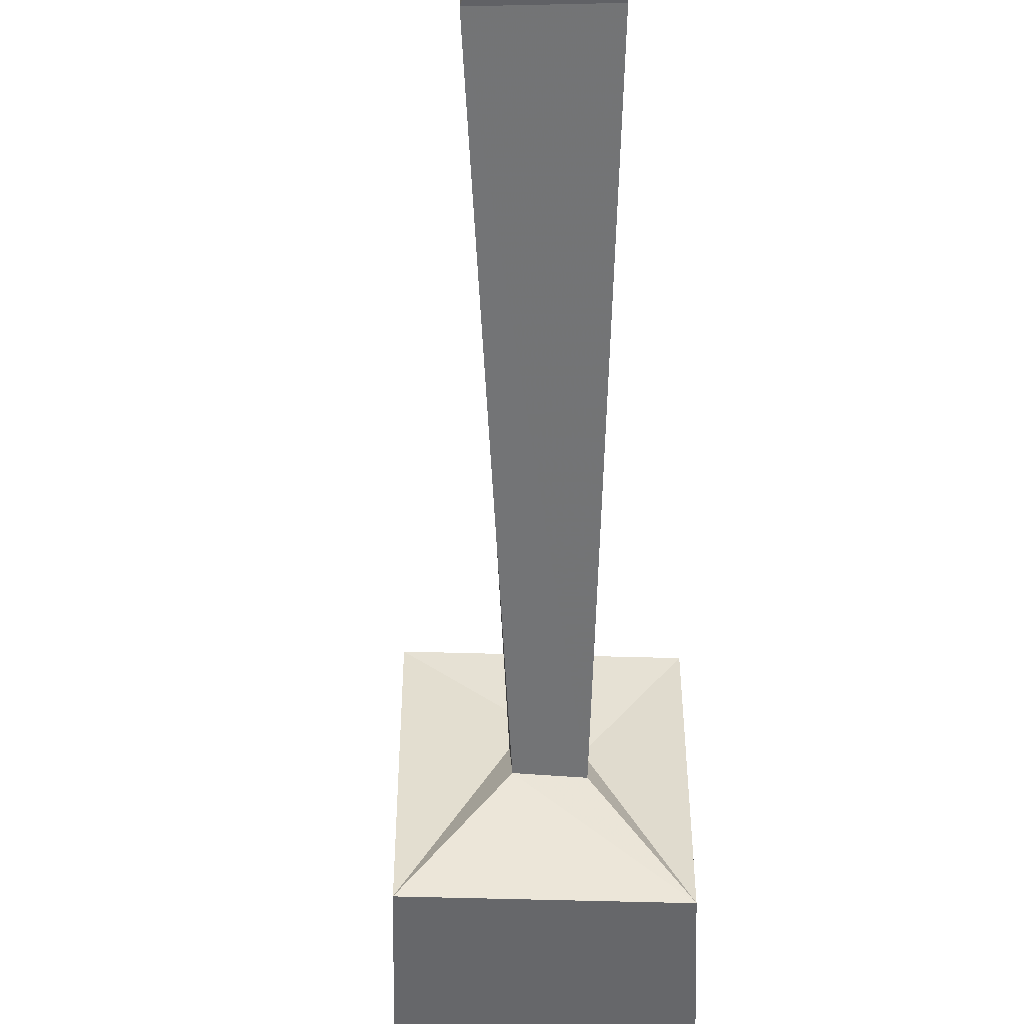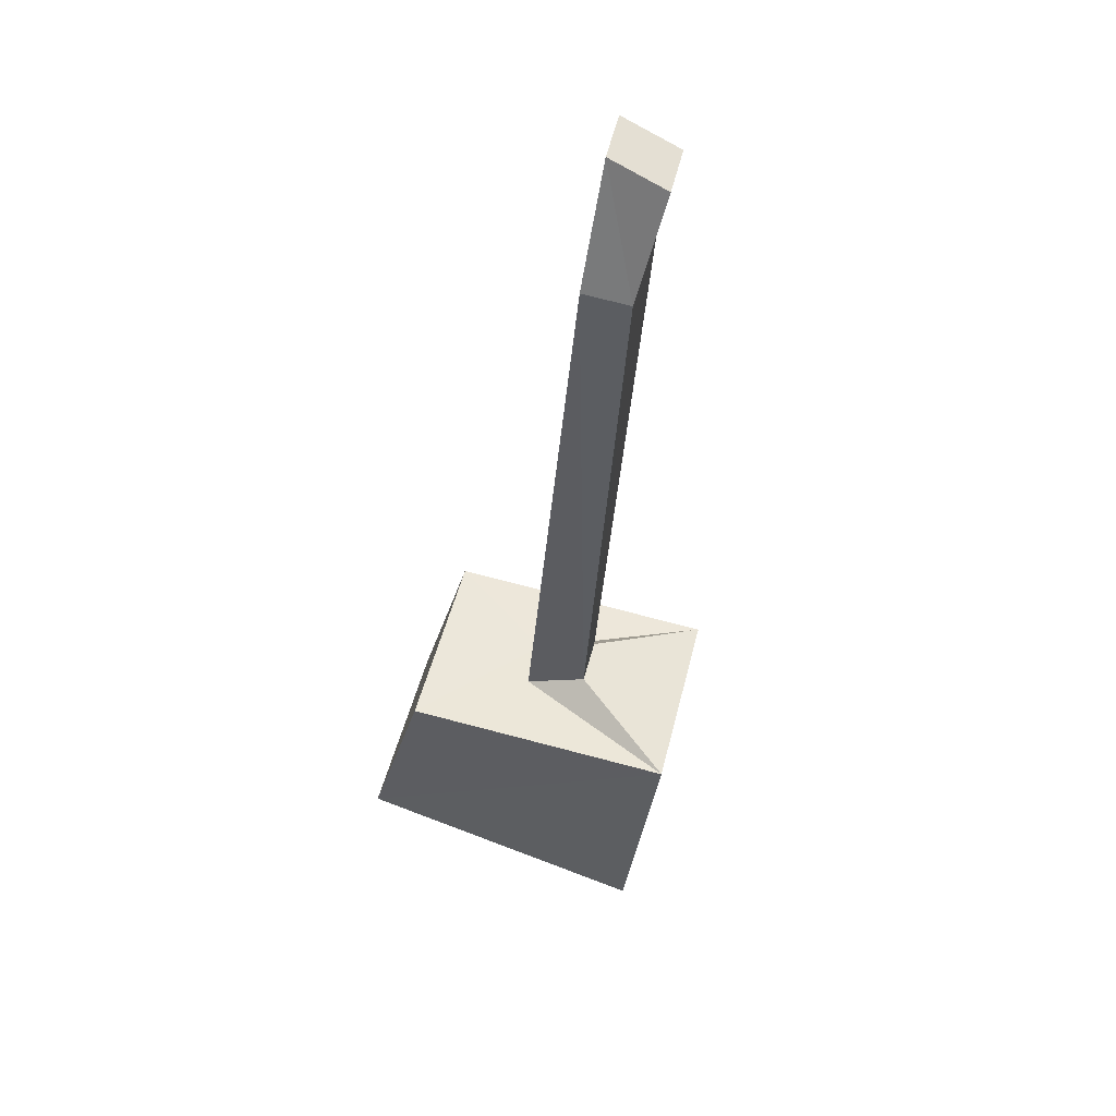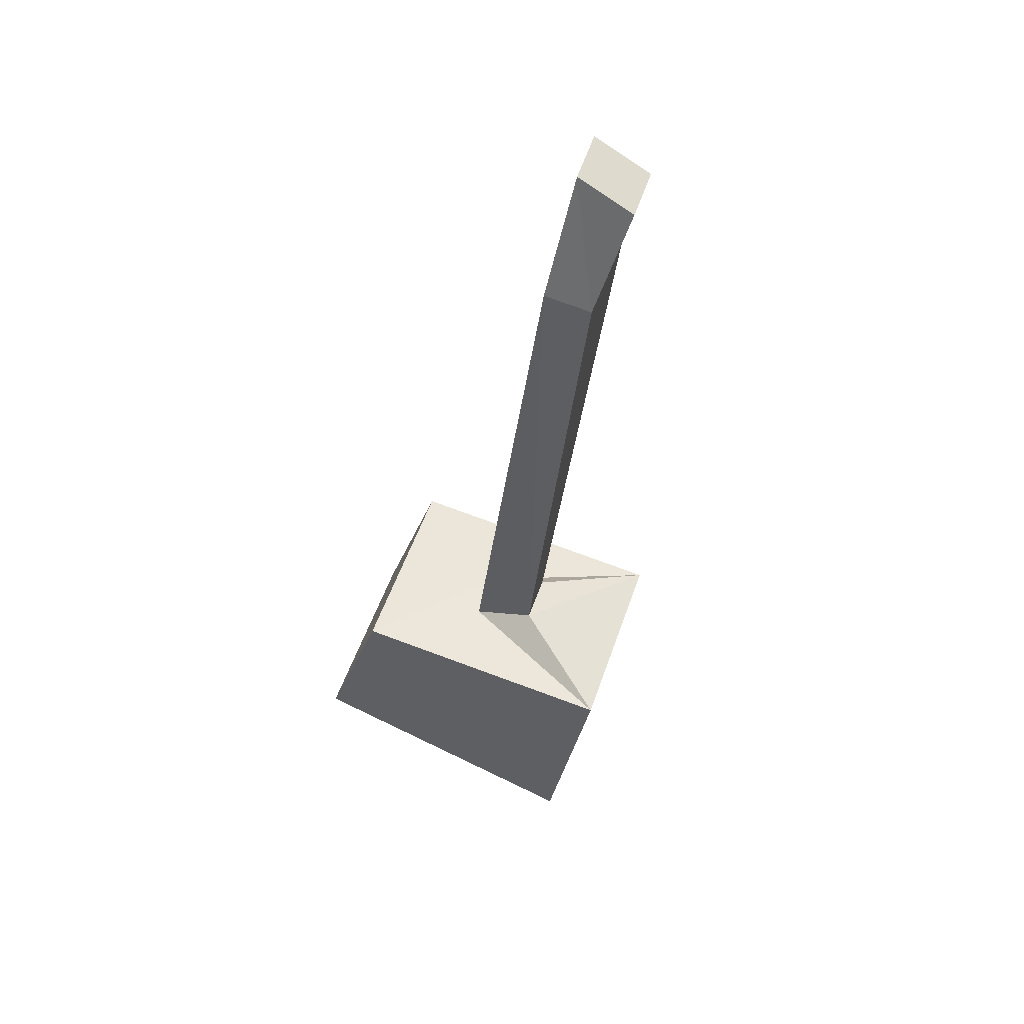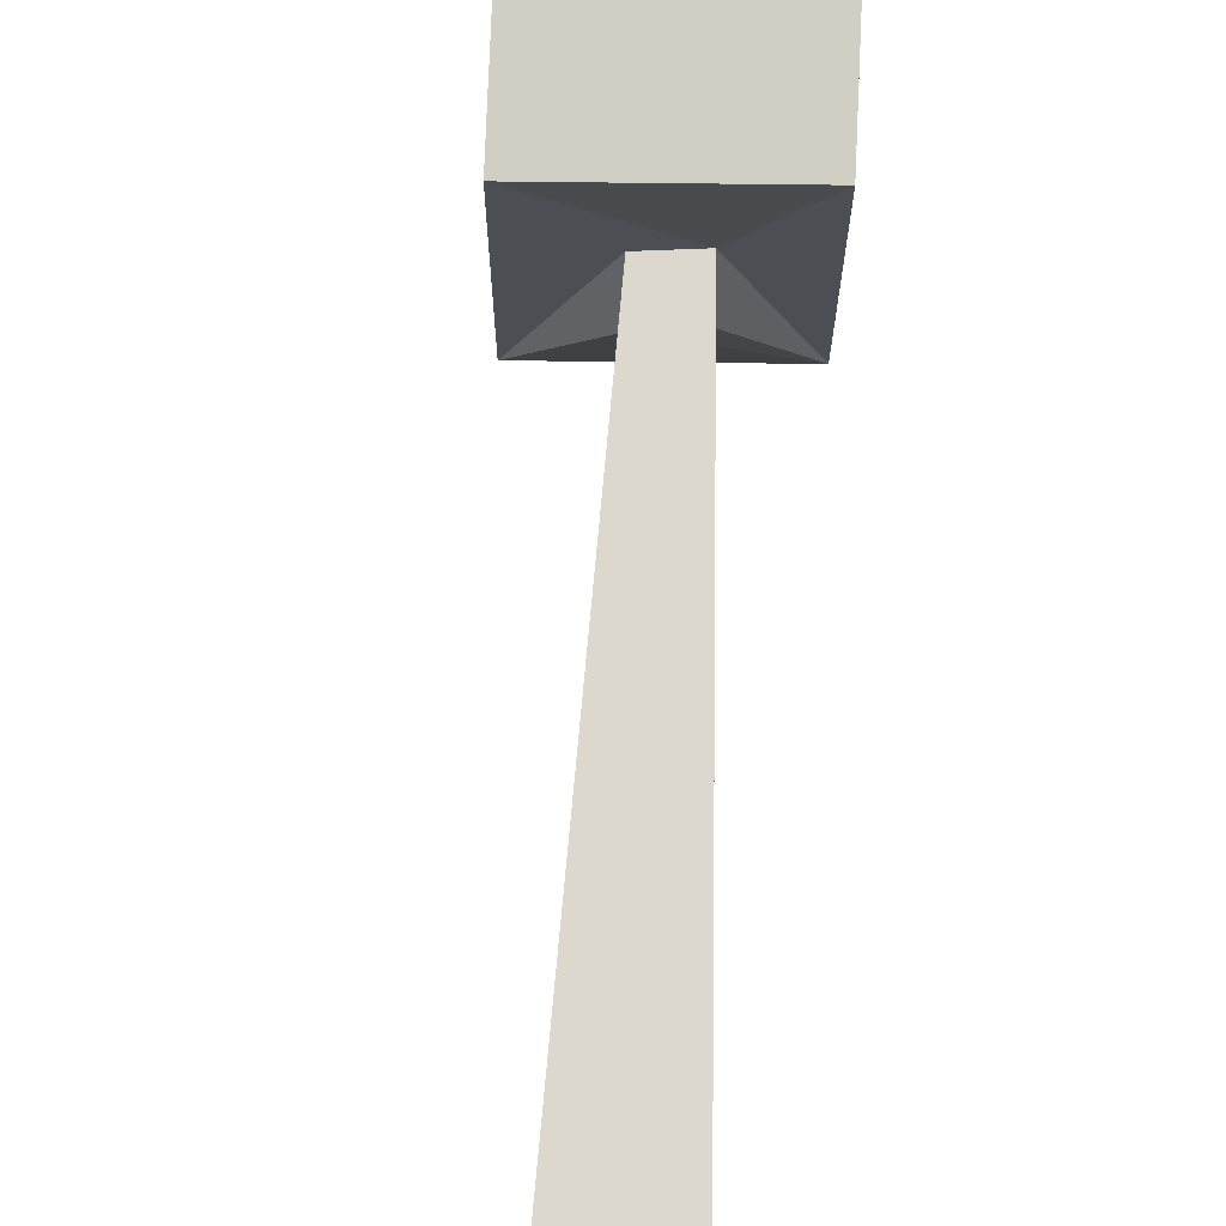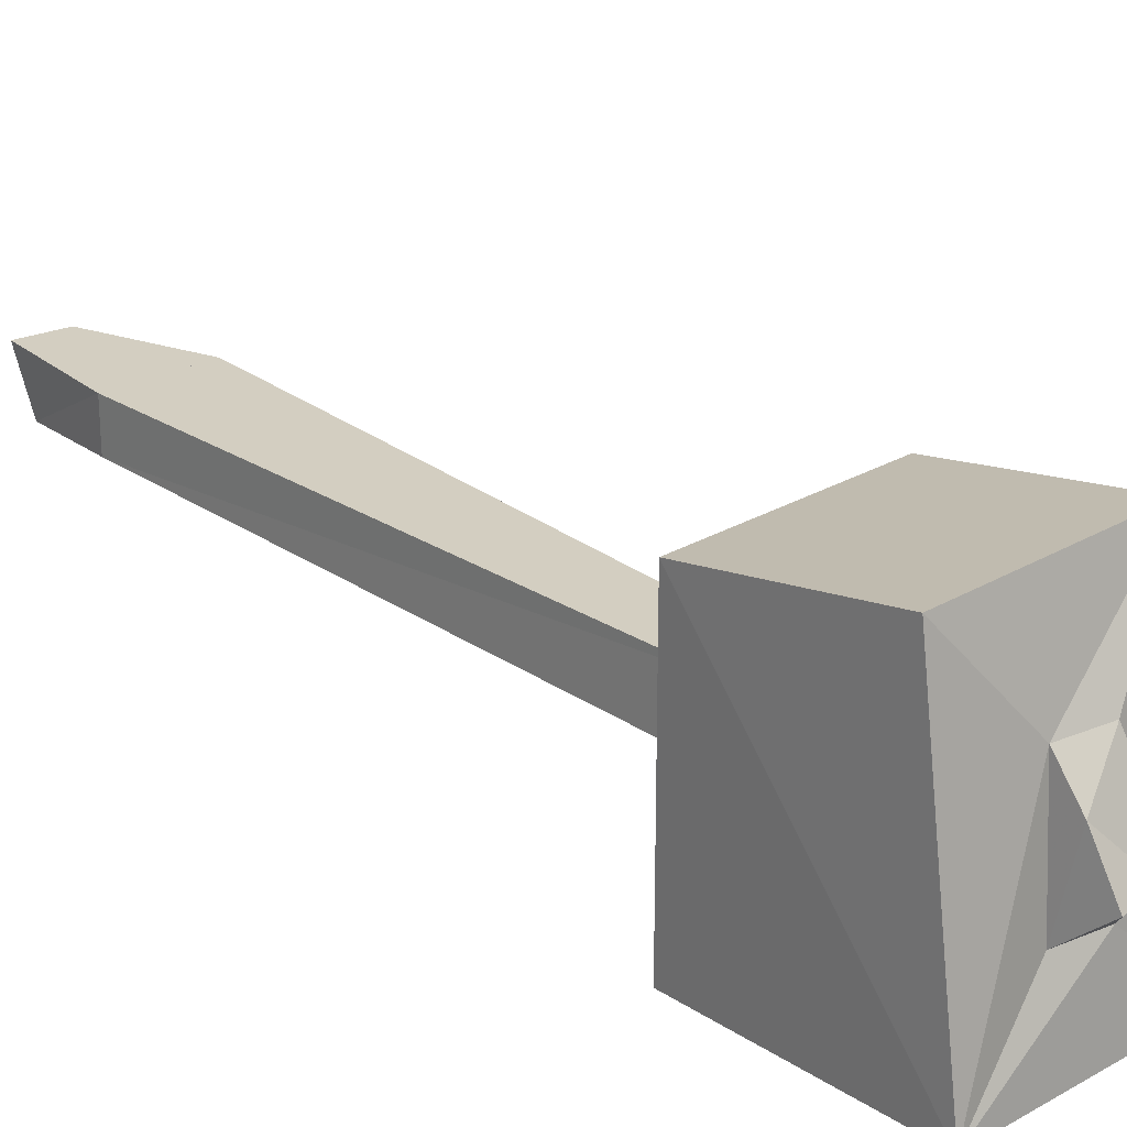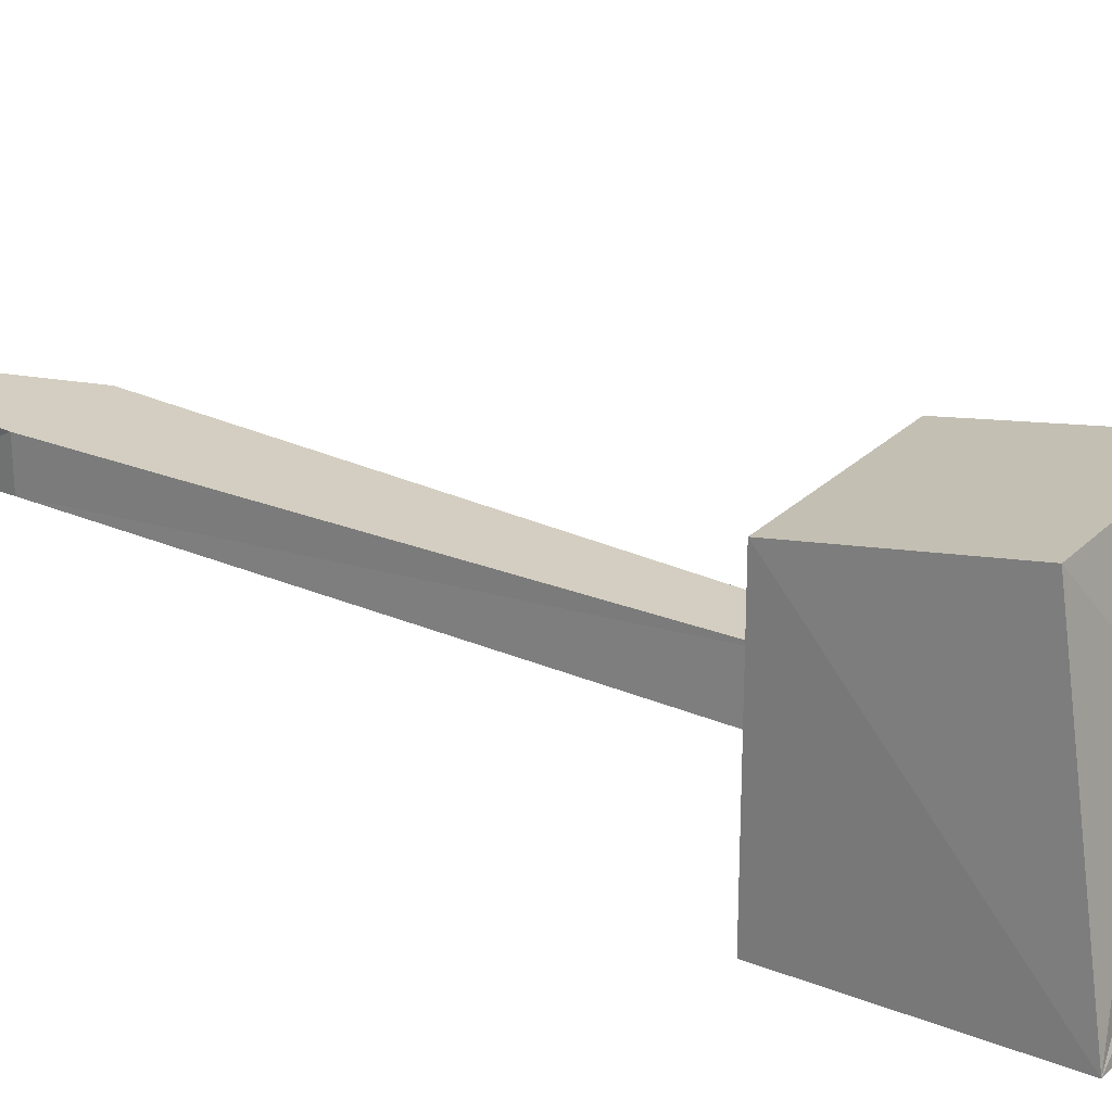
<metadata>
{"format":"obj","ext":"obj","renderer":"f3d","projection":"perspective","resolution":1024,"background":"white","views":[{"elev":-54.9,"azim":-158.1,"up":"+Z"},{"elev":72.2,"azim":104.7,"up":"+Y"},{"elev":76.4,"azim":110.1,"up":"+Y"},{"elev":72.4,"azim":-155.7,"up":"+Z"},{"elev":25.0,"azim":-20.0,"up":"+Z"},{"elev":25.1,"azim":-33.1,"up":"+Z"}]}
</metadata>
<code>
o object/weapon_rack_1
v 14 -66 9
v 4 -71 0
v -2 -73 9
v 20 -81 12
v 14 -66 -14
v 8 -69 0
v -9 -20 0
v -17 -23 0
v -17 -23 -4
v 3 -69 -5
v -2 -73 -14
v 5 -92 -13
v 4 -88 12
v 7 -67 -5
v -9 -20 -4
v -16 -12 0
v -20 -13 0
v -19 -14 -5
v -15 -13 -5
v 22 -85 -13
v 15 -87 -6
v 11 -88 -6
v 11 -87 4
v 15 -86 4
v 16 -89 -3
v 13 -91 -3
v 12 -89 1
v 16 -87 1
f 1 2 3
f 1 3 4
f 1 4 5
f 1 5 6
f 1 6 2
f 2 6 7
f 2 7 8
f 2 8 9
f 2 9 10
f 2 10 11
f 2 11 3
f 3 11 12
f 3 12 13
f 3 13 4
f 4 13 1
f 1 13 3
f 5 14 6
f 6 14 7
f 7 14 15
f 7 15 16
f 7 16 17
f 7 17 8
f 7 8 15
f 7 15 9
f 7 9 8
f 8 9 15
f 15 9 18
f 15 18 19
f 15 19 16
f 16 19 18
f 16 18 17
f 17 18 8
f 8 18 9
f 10 14 11
f 11 14 5
f 11 5 12
f 12 5 20
f 12 20 21
f 12 21 22
f 12 22 23
f 12 23 13
f 13 23 4
f 4 23 24
f 4 24 20
f 4 20 5
f 15 14 10
f 15 10 9
f 24 21 20
f 21 24 25
f 21 25 26
f 21 26 22
f 22 26 27
f 22 27 23
f 23 27 24
f 24 27 28
f 24 28 25
f 25 28 27
f 25 27 26
f 23 22 21
f 23 21 24

</code>
